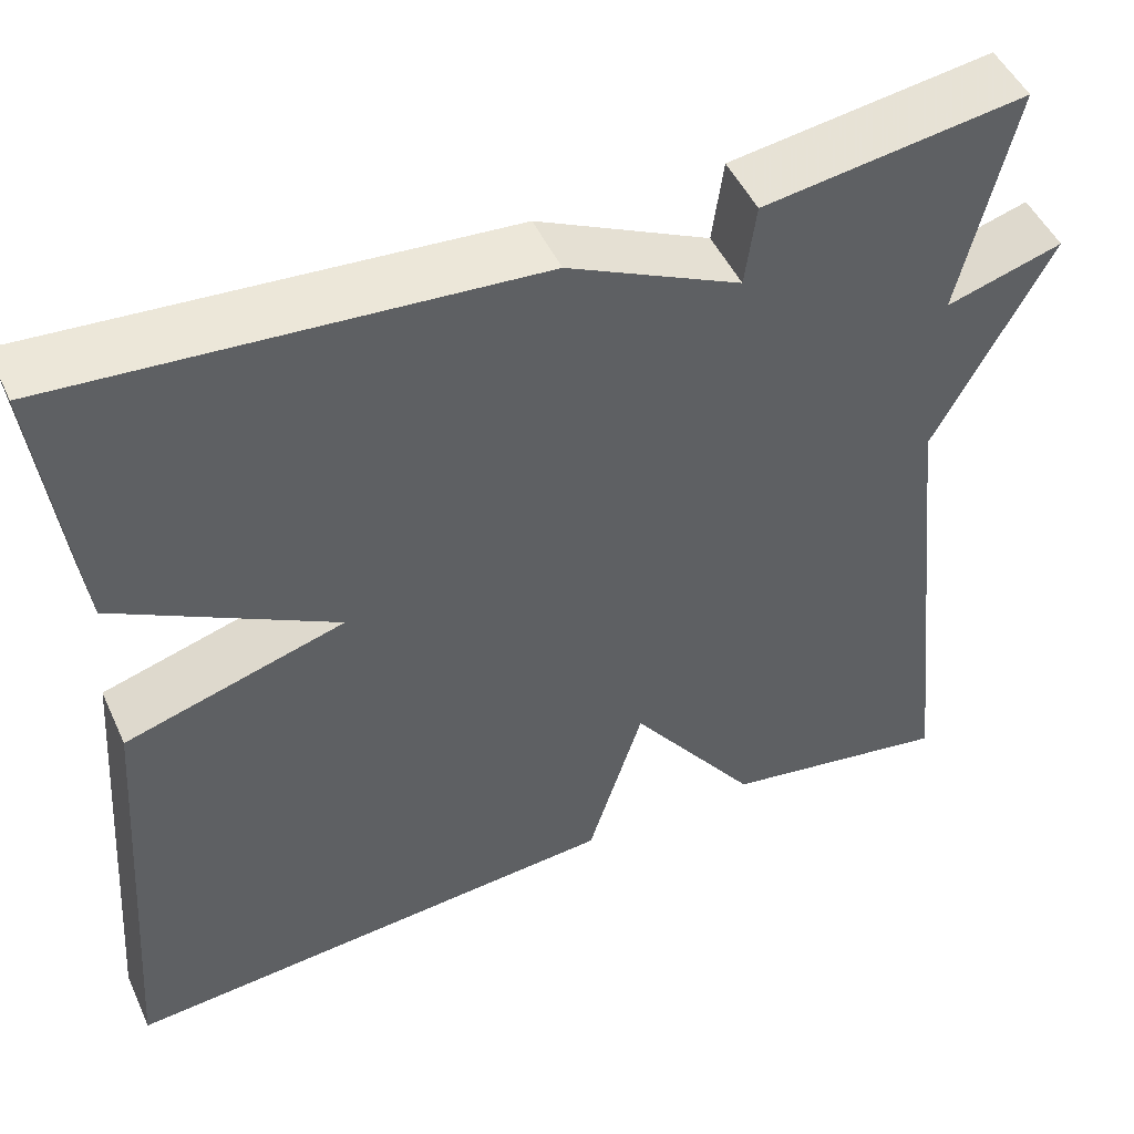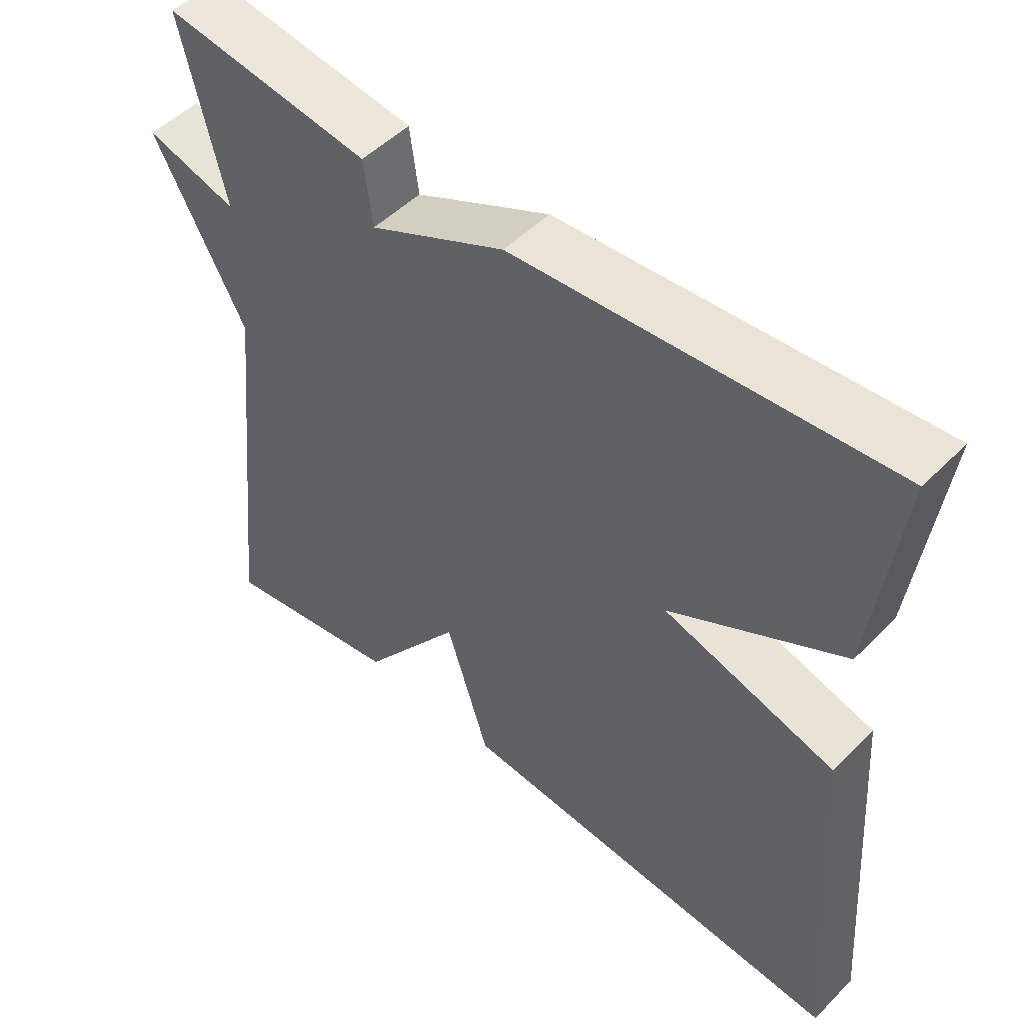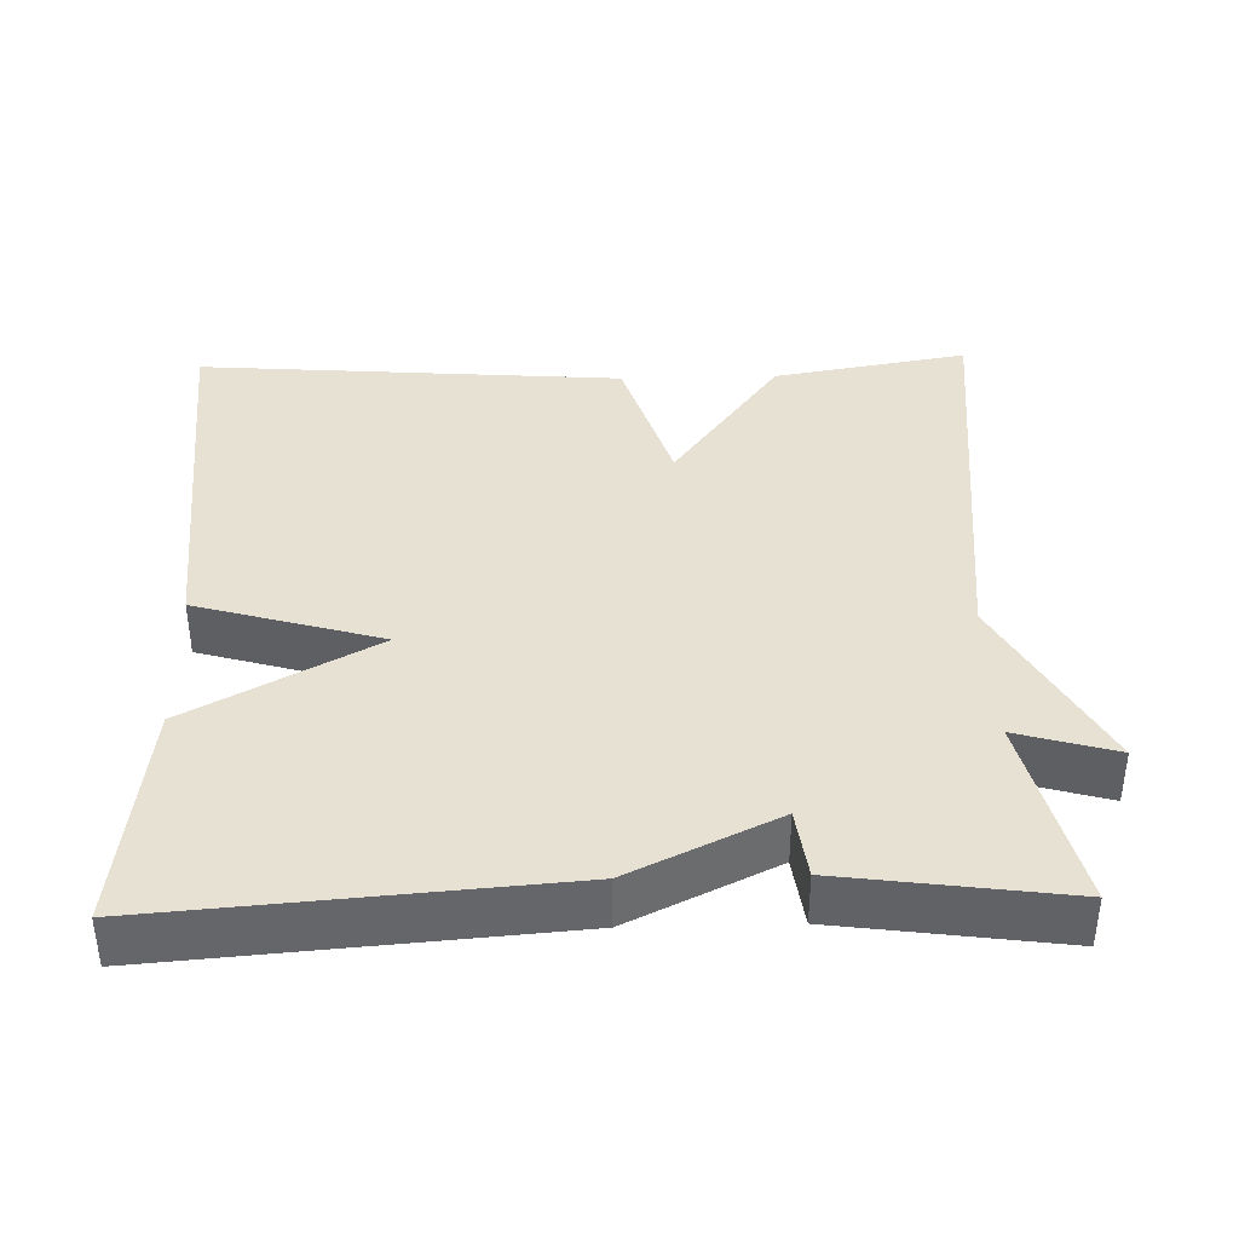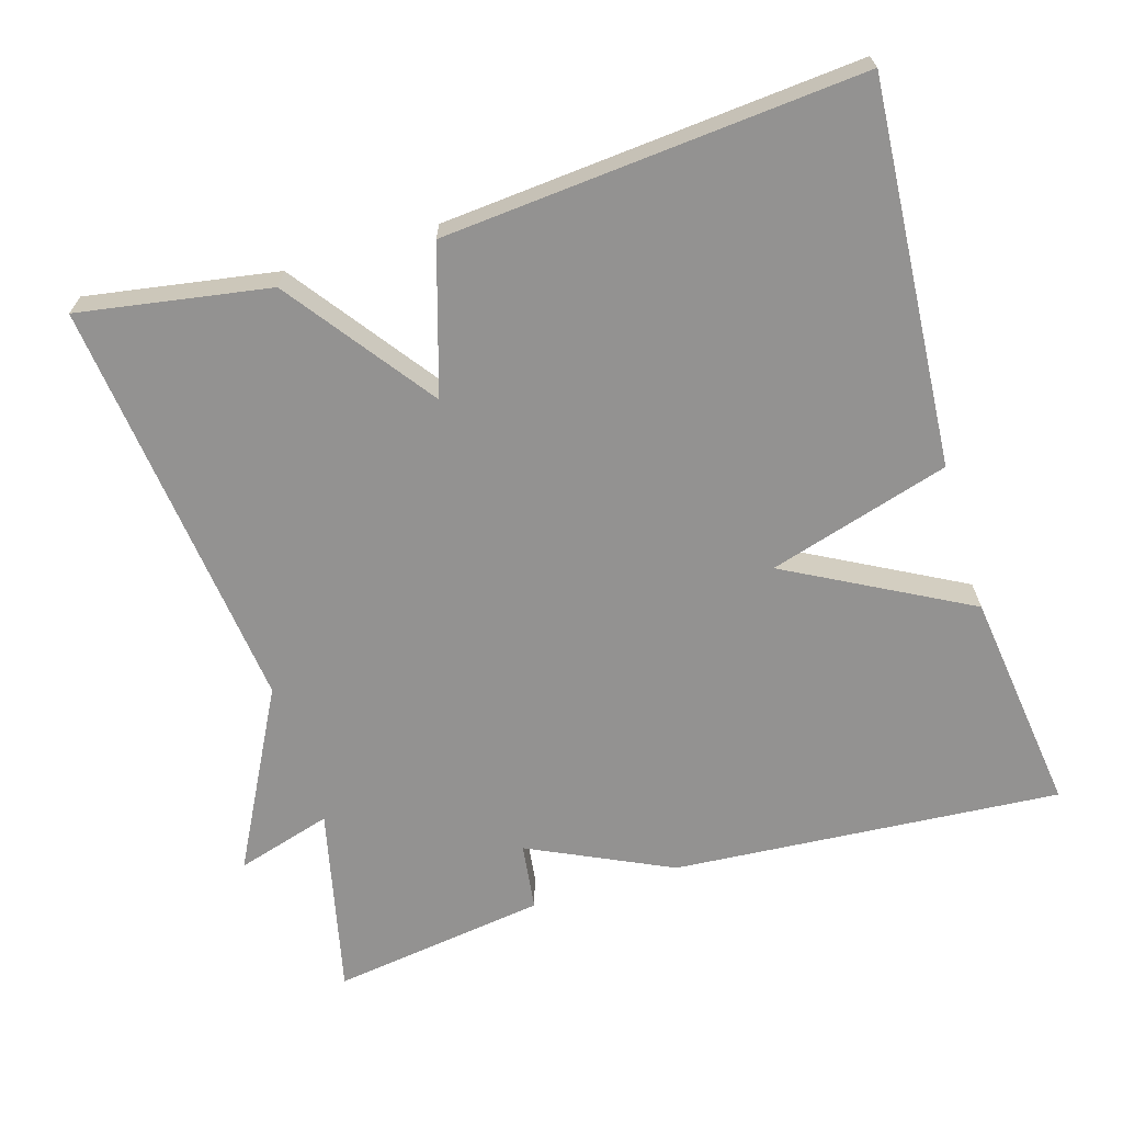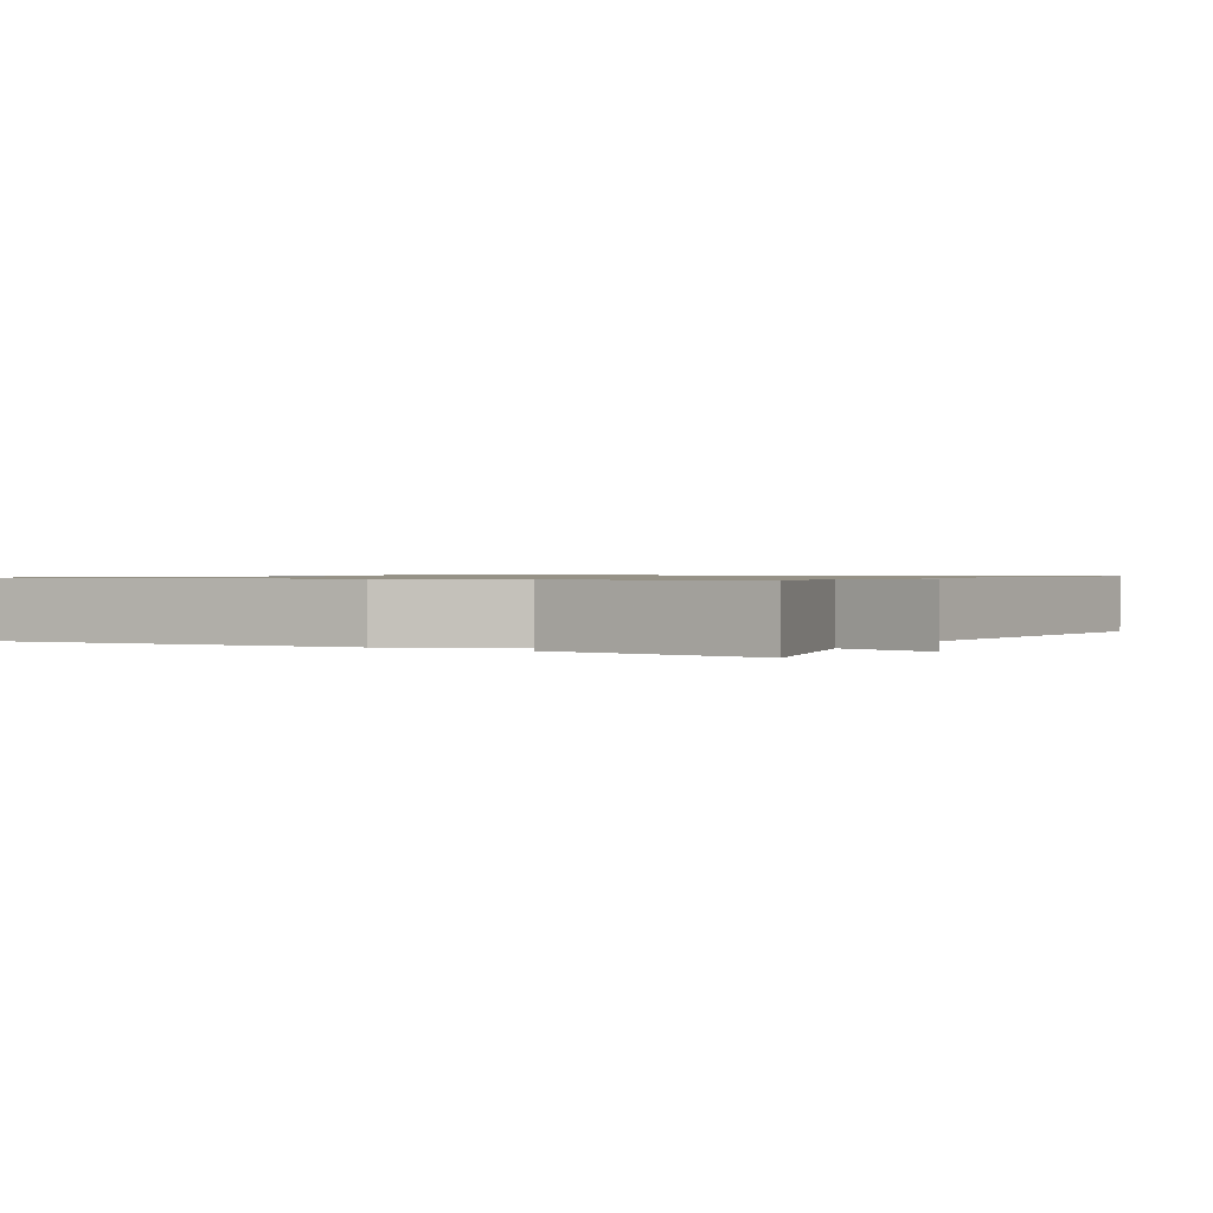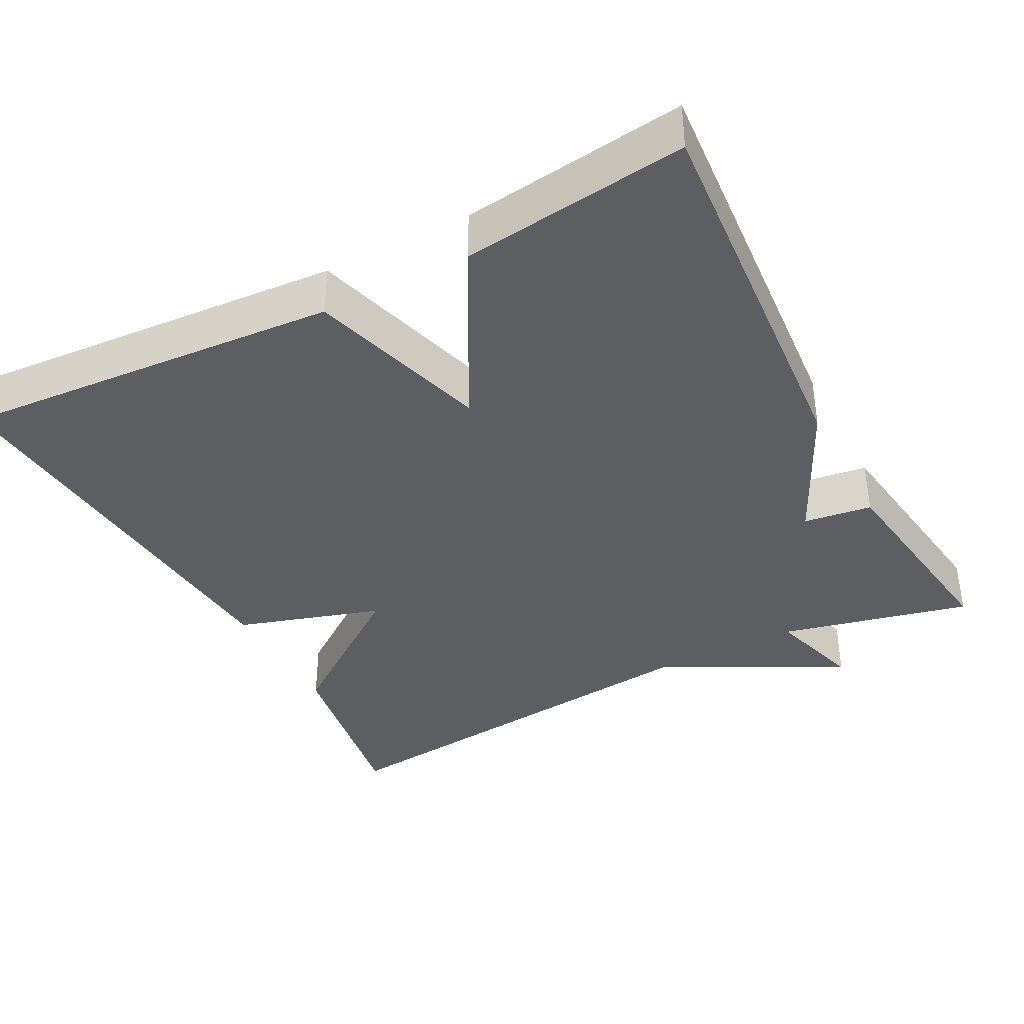
<metadata>
{"format":"obj","ext":"obj","renderer":"f3d","projection":"perspective","resolution":1024,"background":"white","views":[{"elev":48.8,"azim":-24.1,"up":"+Z"},{"elev":50.2,"azim":-137.5,"up":"+Z"},{"elev":38.6,"azim":-1.6,"up":"+Y"},{"elev":-66.4,"azim":-162.9,"up":"+Y"},{"elev":1.0,"azim":29.6,"up":"+Y"},{"elev":-38.1,"azim":-62.2,"up":"+Y"}]}
</metadata>
<code>
v -0.5 0.07 0.5
v 0.014 0.07 0.46
v 0.202 0.07 0.37
v 0.214 0.07 0.46
v 0.5 0.07 0.5
v 0.441 0.07 0.249
v 0.568 0.07 0.286
v 0.441 0.07 0.049
v 0.5 0.07 -0.5
v 0.249 0.07 -0.457
v 0.109 0.07 -0.265
v 0.049 0.07 -0.457
v -0.5 0.07 -0.5
v -0.463 0.07 0.003
v -0.224 0.07 0.073
v -0.463 0.07 0.203
v -0.5 0 0.5
v 0.014 0 0.46
v 0.202 0 0.37
v 0.214 0 0.46
v 0.5 0 0.5
v 0.441 0 0.249
v 0.568 0 0.286
v 0.441 0 0.049
v 0.5 0 -0.5
v 0.249 0 -0.457
v 0.109 0 -0.265
v 0.049 0 -0.457
v -0.5 0 -0.5
v -0.463 0 0.003
v -0.224 0 0.073
v -0.463 0 0.203
f 1 2 3
f 16 1 3
f 15 16 3
f 13 14 15
f 12 13 15
f 11 12 15
f 11 15 3
f 10 11 3
f 9 10 3
f 8 9 3
f 6 7 8
f 6 8 3 4
f 4 5 6
f 19 18 17
f 19 17 32
f 19 32 31
f 31 30 29
f 31 29 28
f 31 28 27
f 19 31 27
f 19 27 26
f 19 26 25
f 19 25 24
f 24 23 22
f 20 19 24 22
f 22 21 20
f 1 17 18 2
f 2 18 19 3
f 3 19 20 4
f 4 20 21 5
f 5 21 22 6
f 6 22 23 7
f 7 23 24 8
f 8 24 25 9
f 9 25 26 10
f 10 26 27 11
f 11 27 28 12
f 12 28 29 13
f 13 29 30 14
f 14 30 31 15
f 15 31 32 16
f 16 32 17 1

</code>
